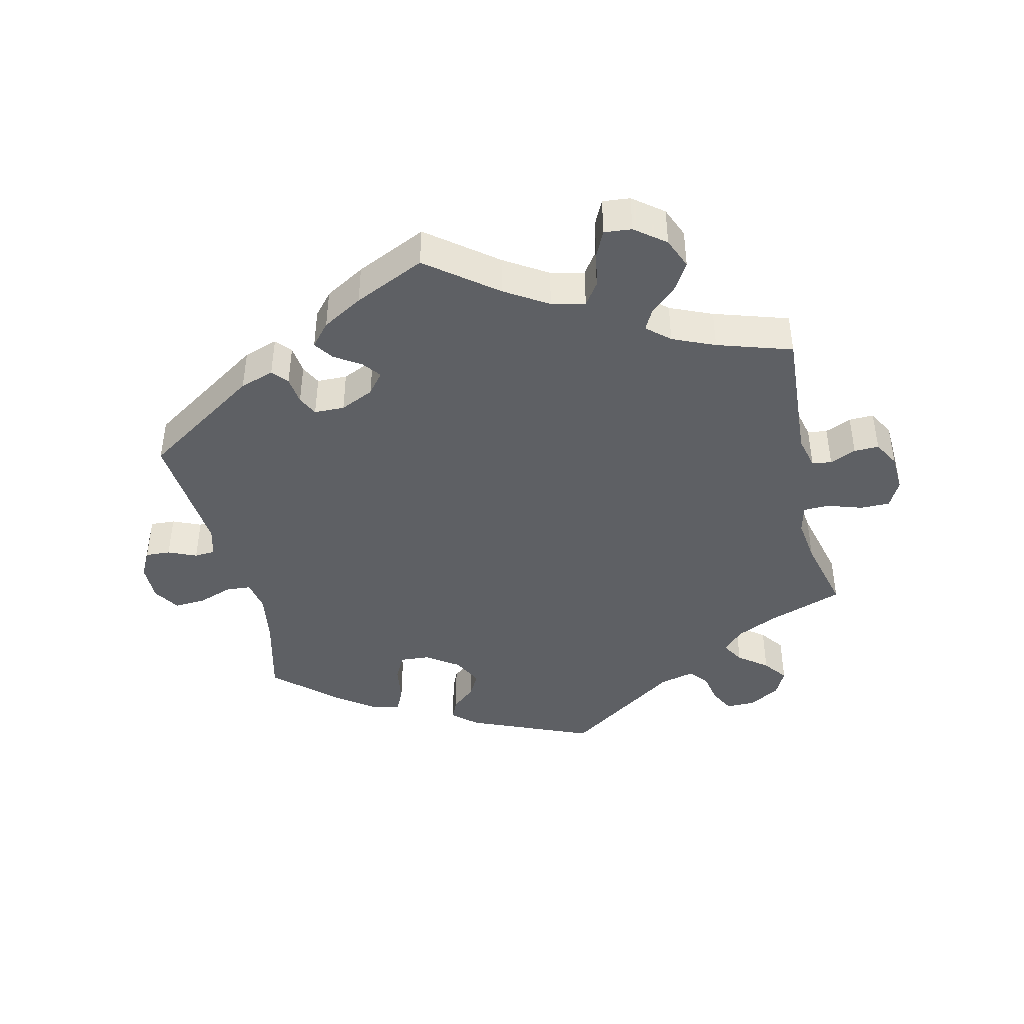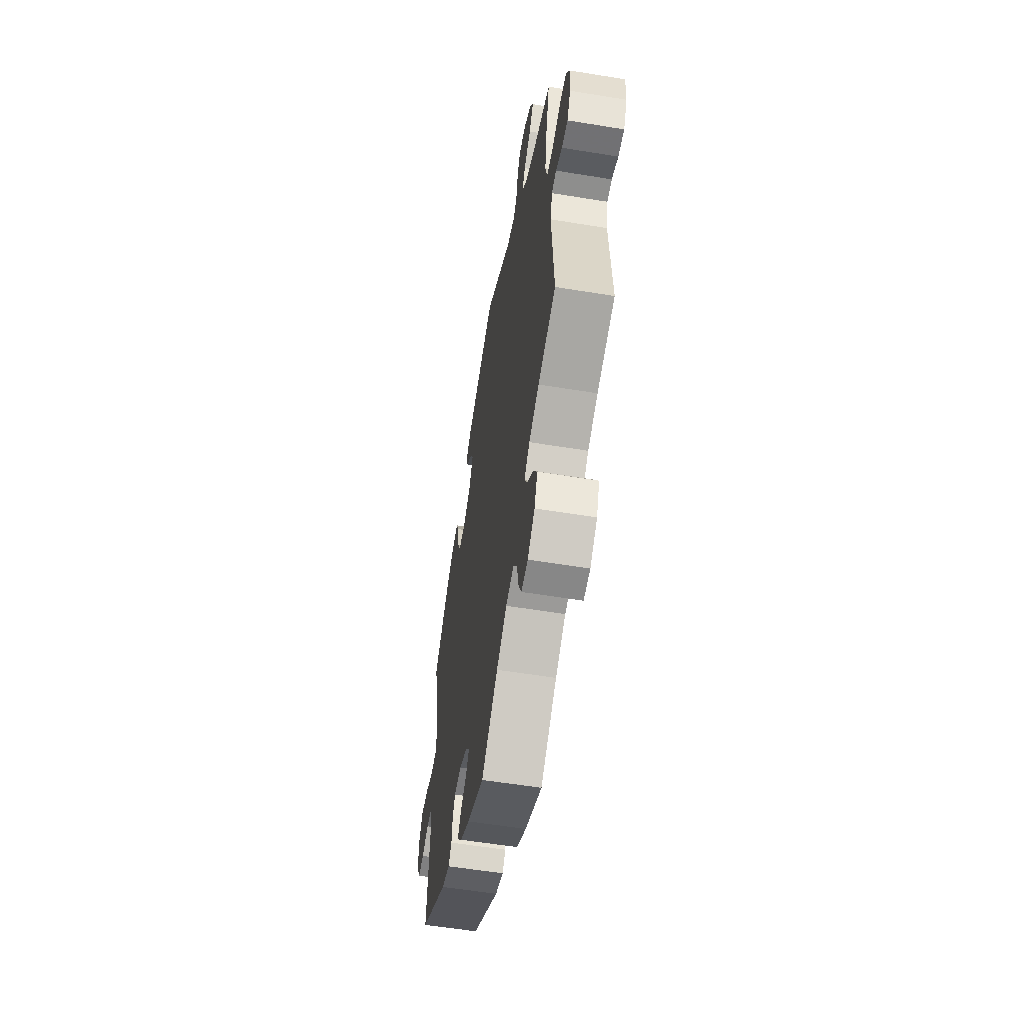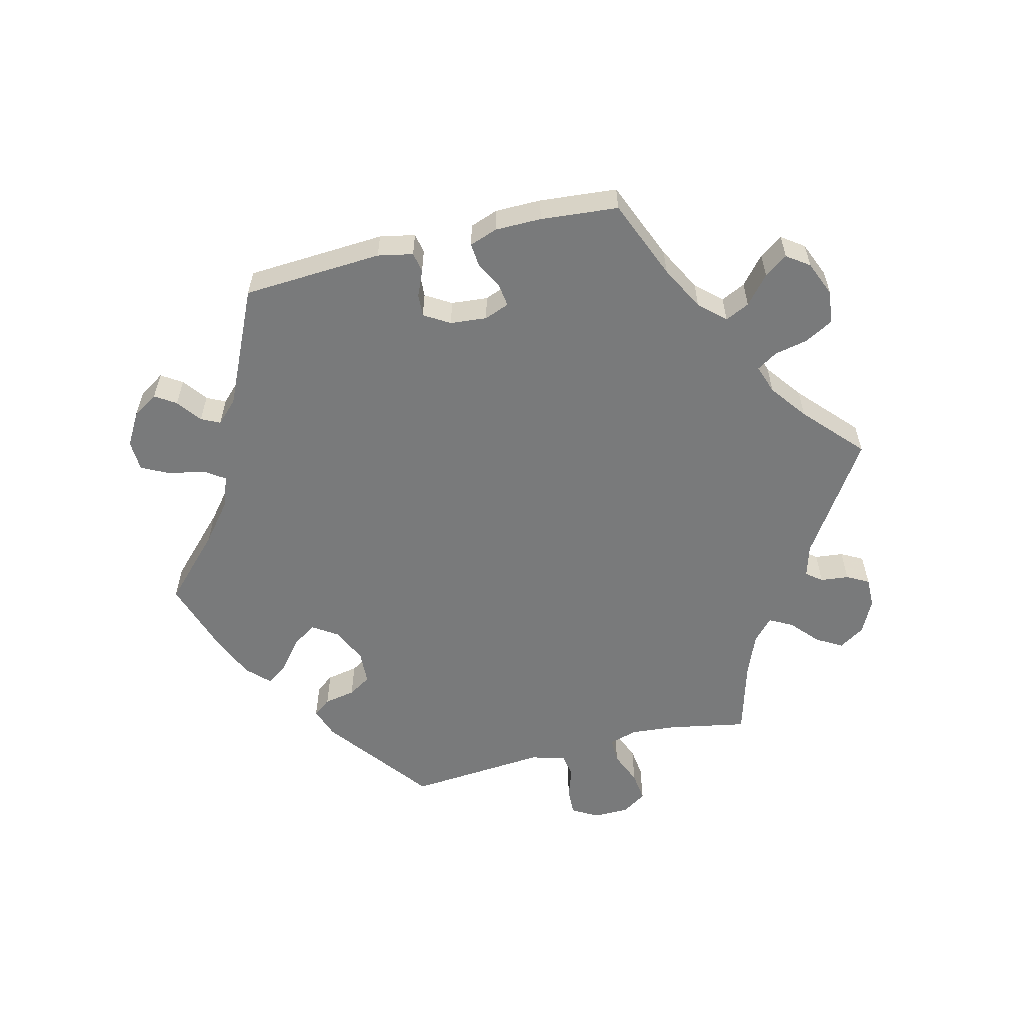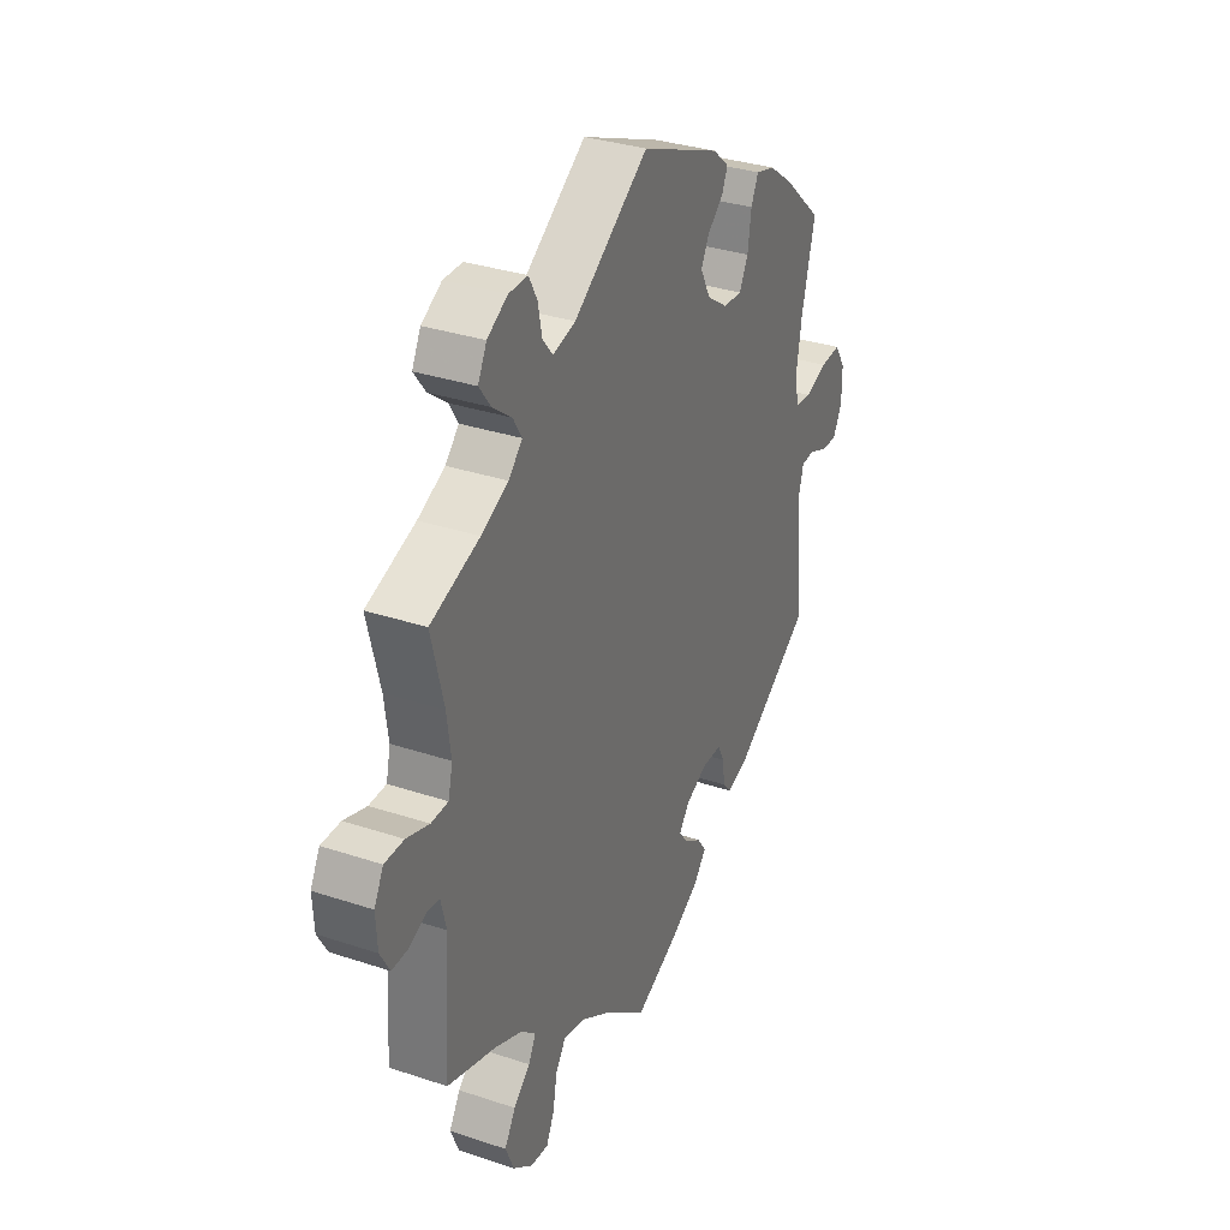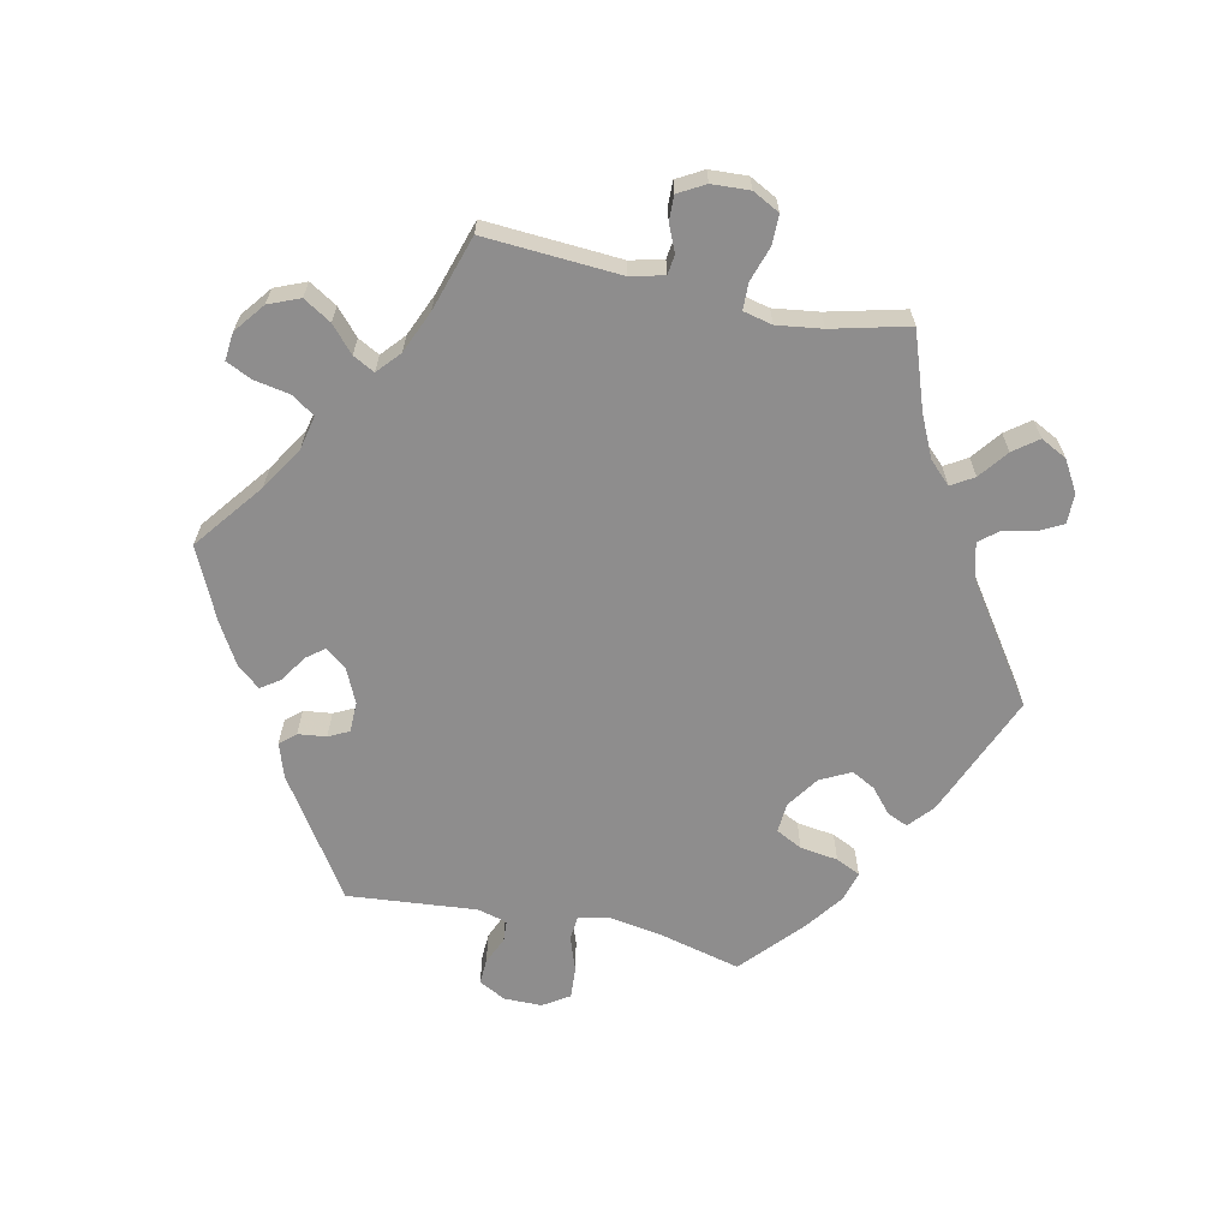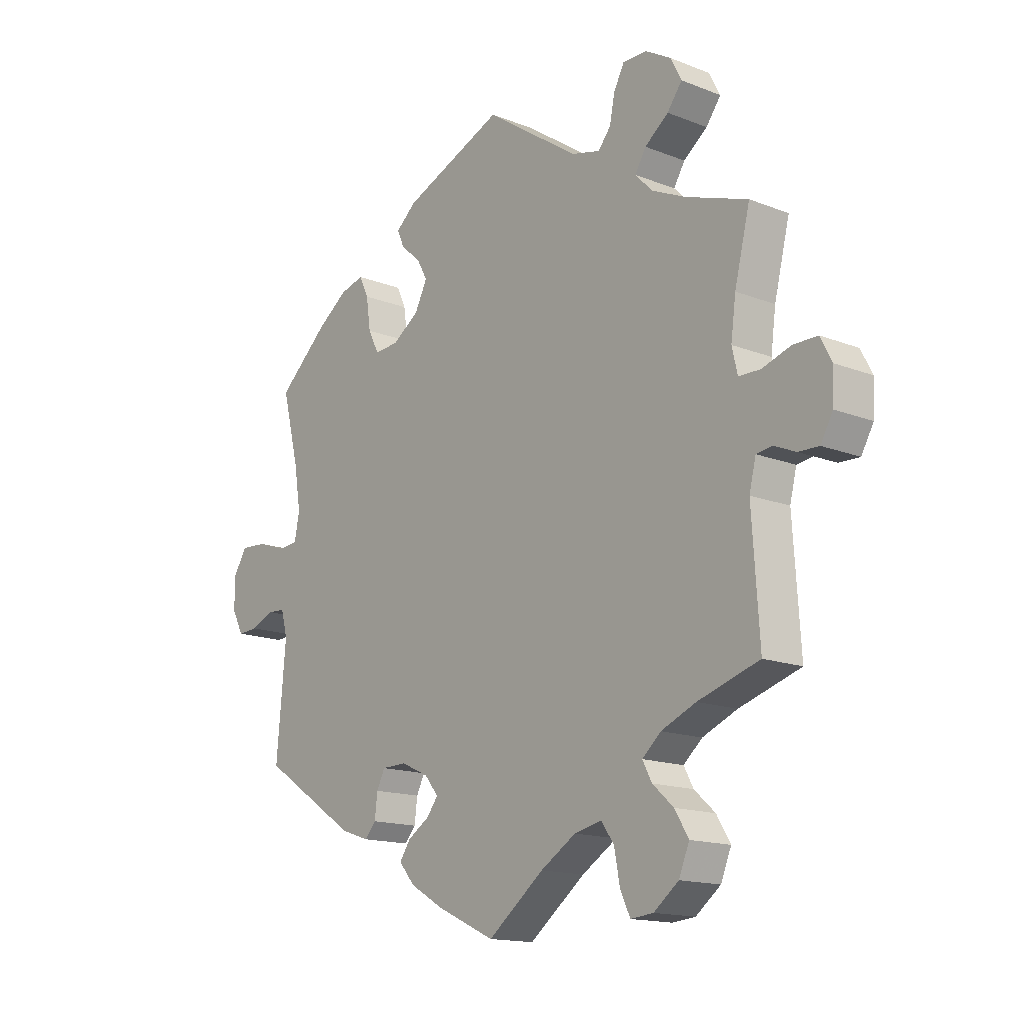
<metadata>
{"format":"obj","ext":"obj","renderer":"f3d","projection":"perspective","resolution":1024,"background":"white","views":[{"elev":-42.9,"azim":-166.9,"up":"+Y"},{"elev":-56.9,"azim":-99.7,"up":"+Z"},{"elev":-58.0,"azim":164.0,"up":"+Y"},{"elev":32.9,"azim":-65.3,"up":"+Z"},{"elev":-64.7,"azim":-102.1,"up":"+Y"},{"elev":-15.3,"azim":-129.8,"up":"+Z"}]}
</metadata>
<code>
v -0.102 0.07 -0.499
v -0.166 0.07 -0.459
v -0.216 0.07 -0.448
v -0.239 0.07 -0.481
v -0.249 0.07 -0.535
v -0.267 0.07 -0.573
v -0.308 0.07 -0.569
v -0.353 0.07 -0.534
v -0.372 0.07 -0.488
v -0.347 0.07 -0.447
v -0.309 0.07 -0.413
v -0.292 0.07 -0.381
v -0.326 0.07 -0.351
v -0.389 0.07 -0.324
v -0.5 0.07 -0.289
v -0.487 0.07 -0.088
v -0.499 0.07 -0.039
v -0.528 0.07 -0.035
v -0.567 0.07 -0.052
v -0.604 0.07 -0.053
v -0.626 0.07 -0.014
v -0.629 0.07 0.042
v -0.608 0.07 0.082
v -0.564 0.07 0.082
v -0.512 0.07 0.065
v -0.473 0.07 0.066
v -0.463 0.07 0.109
v -0.472 0.07 0.176
v -0.5 0.07 0.289
v -0.388 0.07 0.328
v -0.326 0.07 0.357
v -0.295 0.07 0.389
v -0.315 0.07 0.422
v -0.358 0.07 0.455
v -0.385 0.07 0.491
v -0.365 0.07 0.53
v -0.319 0.07 0.557
v -0.275 0.07 0.557
v -0.256 0.07 0.521
v -0.247 0.07 0.475
v -0.224 0.07 0.447
v -0.172 0.07 0.46
v -0.001 0.07 0.578
v 0.182 0.07 0.502
v 0.219 0.07 0.47
v 0.206 0.07 0.44
v 0.17 0.07 0.409
v 0.151 0.07 0.374
v 0.174 0.07 0.329
v 0.222 0.07 0.296
v 0.266 0.07 0.293
v 0.286 0.07 0.332
v 0.294 0.07 0.388
v 0.311 0.07 0.424
v 0.355 0.07 0.412
v 0.411 0.07 0.371
v 0.501 0.07 0.29
v 0.47 0.07 0.167
v 0.458 0.07 0.092
v 0.467 0.07 0.045
v 0.504 0.07 0.042
v 0.555 0.07 0.06
v 0.602 0.07 0.063
v 0.627 0.07 0.024
v 0.627 0.07 -0.032
v 0.606 0.07 -0.072
v 0.569 0.07 -0.07
v 0.527 0.07 -0.052
v 0.496 0.07 -0.054
v 0.484 0.07 -0.098
v 0.501 0.07 -0.289
v 0.326 0.07 -0.404
v 0.275 0.07 -0.421
v 0.255 0.07 -0.398
v 0.25 0.07 -0.356
v 0.235 0.07 -0.326
v 0.19 0.07 -0.325
v 0.14 0.07 -0.348
v 0.115 0.07 -0.379
v 0.136 0.07 -0.406
v 0.175 0.07 -0.431
v 0.195 0.07 -0.46
v 0.166 0.07 -0.494
v 0.106 0.07 -0.529
v 0 0.07 -0.578
v -0.102 0 -0.499
v -0.166 0 -0.459
v -0.216 0 -0.448
v -0.239 0 -0.481
v -0.249 0 -0.535
v -0.267 0 -0.573
v -0.308 0 -0.569
v -0.353 0 -0.534
v -0.372 0 -0.488
v -0.347 0 -0.447
v -0.309 0 -0.413
v -0.292 0 -0.381
v -0.326 0 -0.351
v -0.389 0 -0.324
v -0.5 0 -0.289
v -0.487 0 -0.088
v -0.499 0 -0.039
v -0.528 0 -0.035
v -0.567 0 -0.052
v -0.604 0 -0.053
v -0.626 0 -0.014
v -0.629 0 0.042
v -0.608 0 0.082
v -0.564 0 0.082
v -0.512 0 0.065
v -0.473 0 0.066
v -0.463 0 0.109
v -0.472 0 0.176
v -0.5 0 0.289
v -0.388 0 0.328
v -0.326 0 0.357
v -0.295 0 0.389
v -0.315 0 0.422
v -0.358 0 0.455
v -0.385 0 0.491
v -0.365 0 0.53
v -0.319 0 0.557
v -0.275 0 0.557
v -0.256 0 0.521
v -0.247 0 0.475
v -0.224 0 0.447
v -0.172 0 0.46
v -0.001 0 0.578
v 0.182 0 0.502
v 0.219 0 0.47
v 0.206 0 0.44
v 0.17 0 0.409
v 0.151 0 0.374
v 0.174 0 0.329
v 0.222 0 0.296
v 0.266 0 0.293
v 0.286 0 0.332
v 0.294 0 0.388
v 0.311 0 0.424
v 0.355 0 0.412
v 0.411 0 0.371
v 0.501 0 0.29
v 0.47 0 0.167
v 0.458 0 0.092
v 0.467 0 0.045
v 0.504 0 0.042
v 0.555 0 0.06
v 0.602 0 0.063
v 0.627 0 0.024
v 0.627 0 -0.032
v 0.606 0 -0.072
v 0.569 0 -0.07
v 0.527 0 -0.052
v 0.496 0 -0.054
v 0.484 0 -0.098
v 0.501 0 -0.289
v 0.326 0 -0.404
v 0.275 0 -0.421
v 0.255 0 -0.398
v 0.25 0 -0.356
v 0.235 0 -0.326
v 0.19 0 -0.325
v 0.14 0 -0.348
v 0.115 0 -0.379
v 0.136 0 -0.406
v 0.175 0 -0.431
v 0.195 0 -0.46
v 0.166 0 -0.494
v 0.106 0 -0.529
v 0 0 -0.578
f 84 85 1
f 83 84 1 2
f 80 81 82 83
f 79 80 83 2
f 78 79 2 3
f 77 78 3
f 72 73 74 75
f 70 71 72 75
f 69 70 75 76
f 65 66 67 68
f 65 68 69
f 64 65 69
f 61 62 63 64
f 60 61 64 69
f 55 56 57 58
f 55 58 59
f 52 53 54 55
f 51 52 55 59
f 50 51 59 60
f 44 45 46 47
f 42 43 44 47
f 41 42 47 48
f 37 38 39 40
f 37 40 41
f 36 37 41
f 33 34 35 36
f 32 33 36 41
f 31 32 41 48
f 28 29 30
f 27 28 30 31
f 26 27 31 48
f 22 23 24 25
f 22 25 26
f 21 22 26
f 18 19 20 21
f 17 18 21 26
f 16 17 26 48
f 14 15 16 48
f 8 9 10 11
f 8 11 12
f 7 8 12
f 4 5 6 7
f 3 4 7 12
f 77 3 12 13
f 69 76 77
f 49 50 60 69
f 49 69 77 13
f 13 14 48 49
f 86 170 169
f 87 86 169 168
f 168 167 166 165
f 87 168 165 164
f 88 87 164 163
f 88 163 162
f 160 159 158 157
f 160 157 156 155
f 161 160 155 154
f 153 152 151 150
f 154 153 150
f 154 150 149
f 149 148 147 146
f 154 149 146 145
f 143 142 141 140
f 144 143 140
f 140 139 138 137
f 144 140 137 136
f 145 144 136 135
f 132 131 130 129
f 132 129 128 127
f 133 132 127 126
f 125 124 123 122
f 126 125 122
f 126 122 121
f 121 120 119 118
f 126 121 118 117
f 133 126 117 116
f 115 114 113
f 116 115 113 112
f 133 116 112 111
f 110 109 108 107
f 111 110 107
f 111 107 106
f 106 105 104 103
f 111 106 103 102
f 133 111 102 101
f 133 101 100 99
f 96 95 94 93
f 97 96 93
f 97 93 92
f 92 91 90 89
f 97 92 89 88
f 98 97 88 162
f 162 161 154
f 154 145 135 134
f 98 162 154 134
f 134 133 99 98
f 1 86 87 2
f 2 87 88 3
f 3 88 89 4
f 4 89 90 5
f 5 90 91 6
f 6 91 92 7
f 7 92 93 8
f 8 93 94 9
f 9 94 95 10
f 10 95 96 11
f 11 96 97 12
f 12 97 98 13
f 13 98 99 14
f 14 99 100 15
f 15 100 101 16
f 16 101 102 17
f 17 102 103 18
f 18 103 104 19
f 19 104 105 20
f 20 105 106 21
f 21 106 107 22
f 22 107 108 23
f 23 108 109 24
f 24 109 110 25
f 25 110 111 26
f 26 111 112 27
f 27 112 113 28
f 28 113 114 29
f 29 114 115 30
f 30 115 116 31
f 31 116 117 32
f 32 117 118 33
f 33 118 119 34
f 34 119 120 35
f 35 120 121 36
f 36 121 122 37
f 37 122 123 38
f 38 123 124 39
f 39 124 125 40
f 40 125 126 41
f 41 126 127 42
f 42 127 128 43
f 43 128 129 44
f 44 129 130 45
f 45 130 131 46
f 46 131 132 47
f 47 132 133 48
f 48 133 134 49
f 49 134 135 50
f 50 135 136 51
f 51 136 137 52
f 52 137 138 53
f 53 138 139 54
f 54 139 140 55
f 55 140 141 56
f 56 141 142 57
f 57 142 143 58
f 58 143 144 59
f 59 144 145 60
f 60 145 146 61
f 61 146 147 62
f 62 147 148 63
f 63 148 149 64
f 64 149 150 65
f 65 150 151 66
f 66 151 152 67
f 67 152 153 68
f 68 153 154 69
f 69 154 155 70
f 70 155 156 71
f 71 156 157 72
f 72 157 158 73
f 73 158 159 74
f 74 159 160 75
f 75 160 161 76
f 76 161 162 77
f 77 162 163 78
f 78 163 164 79
f 79 164 165 80
f 80 165 166 81
f 81 166 167 82
f 82 167 168 83
f 83 168 169 84
f 84 169 170 85
f 85 170 86 1

</code>
